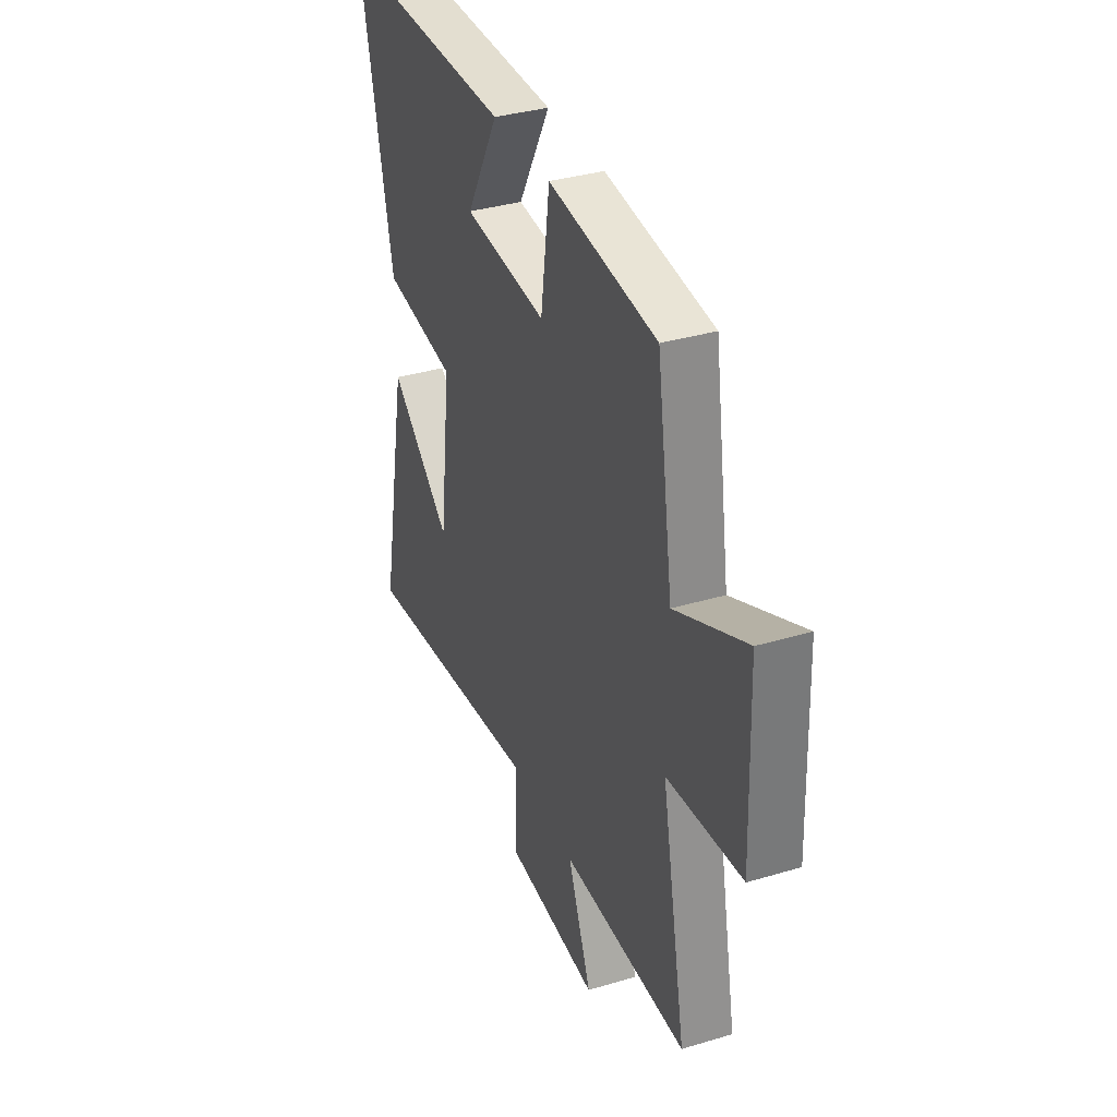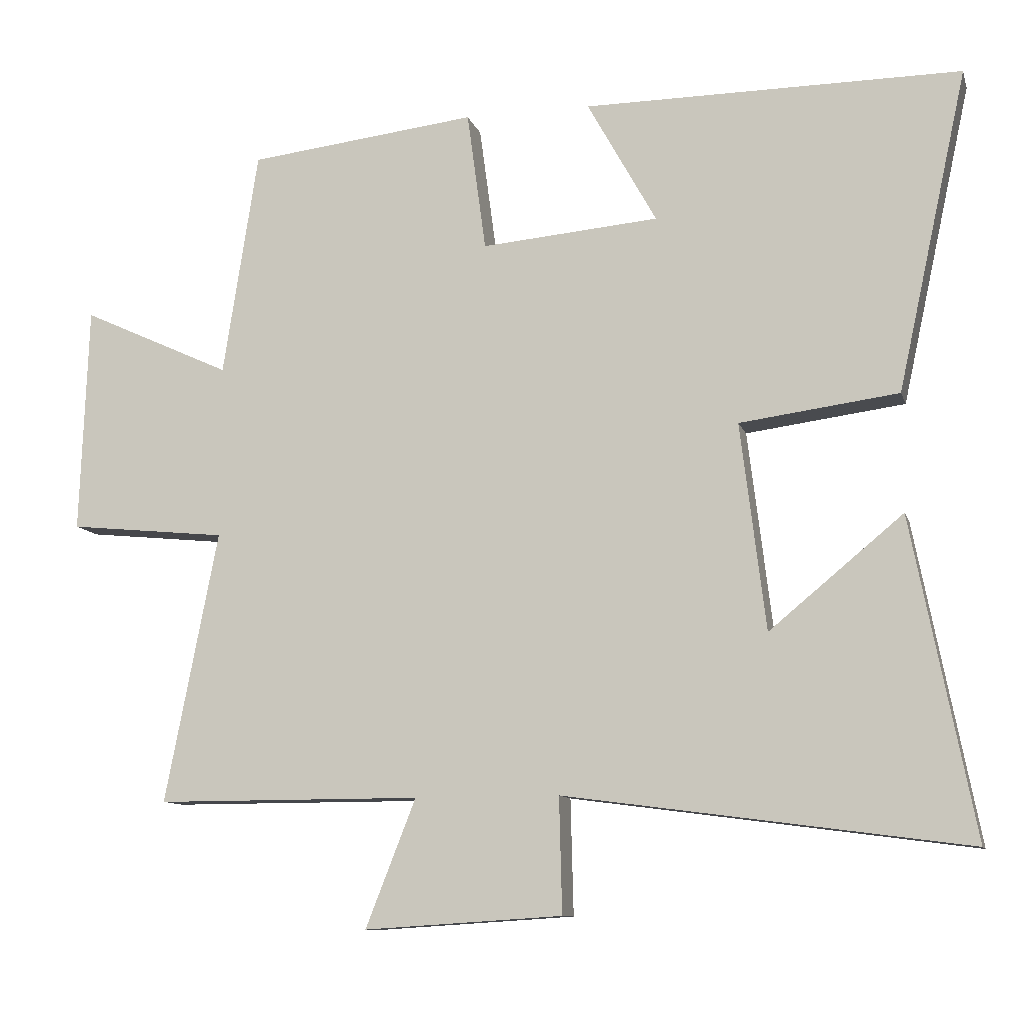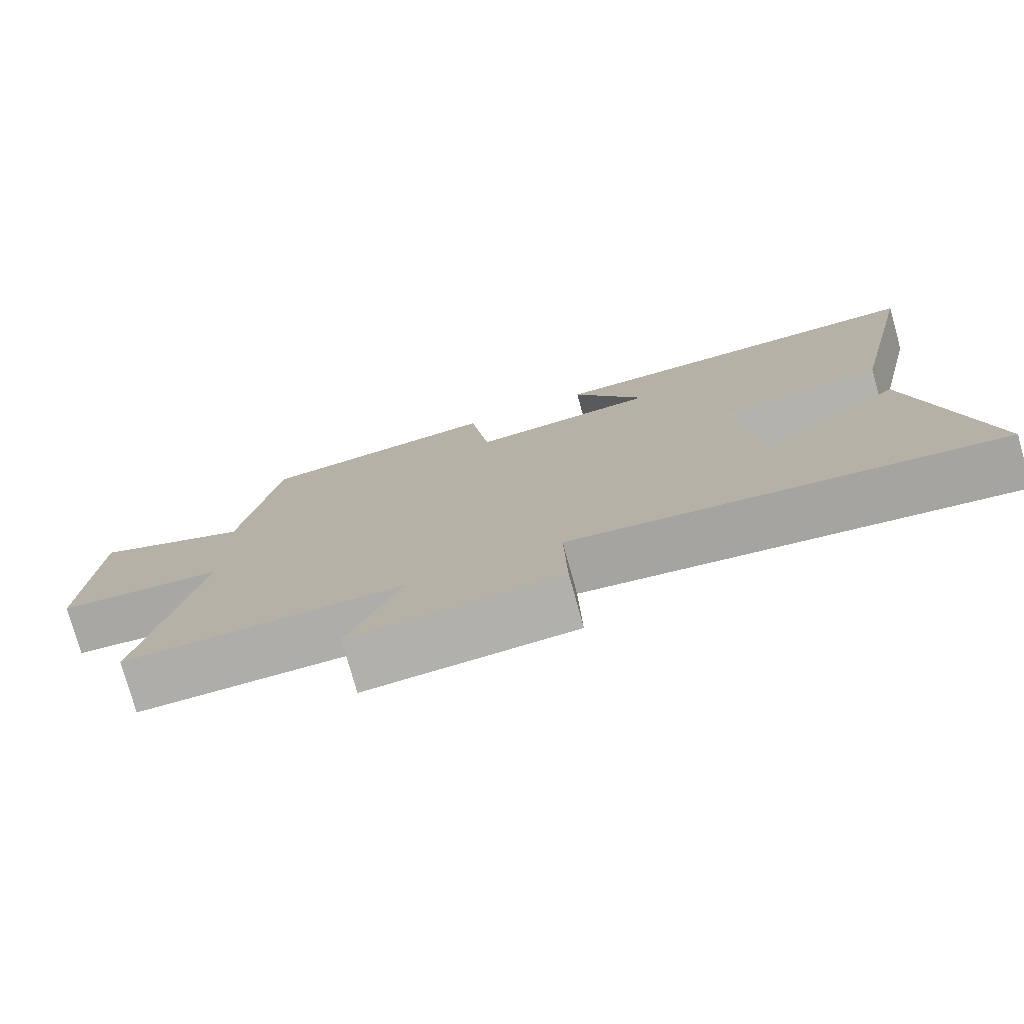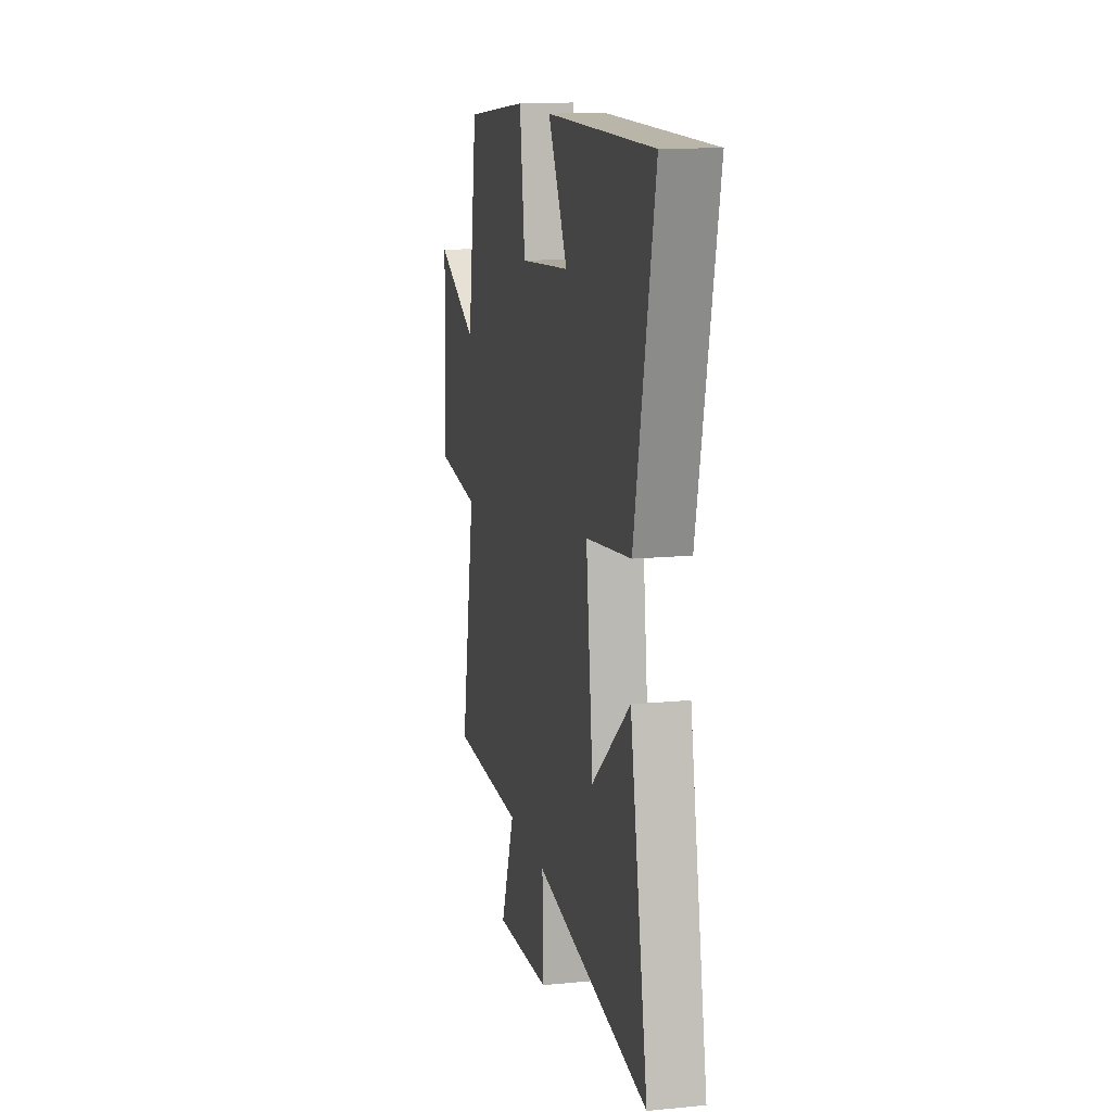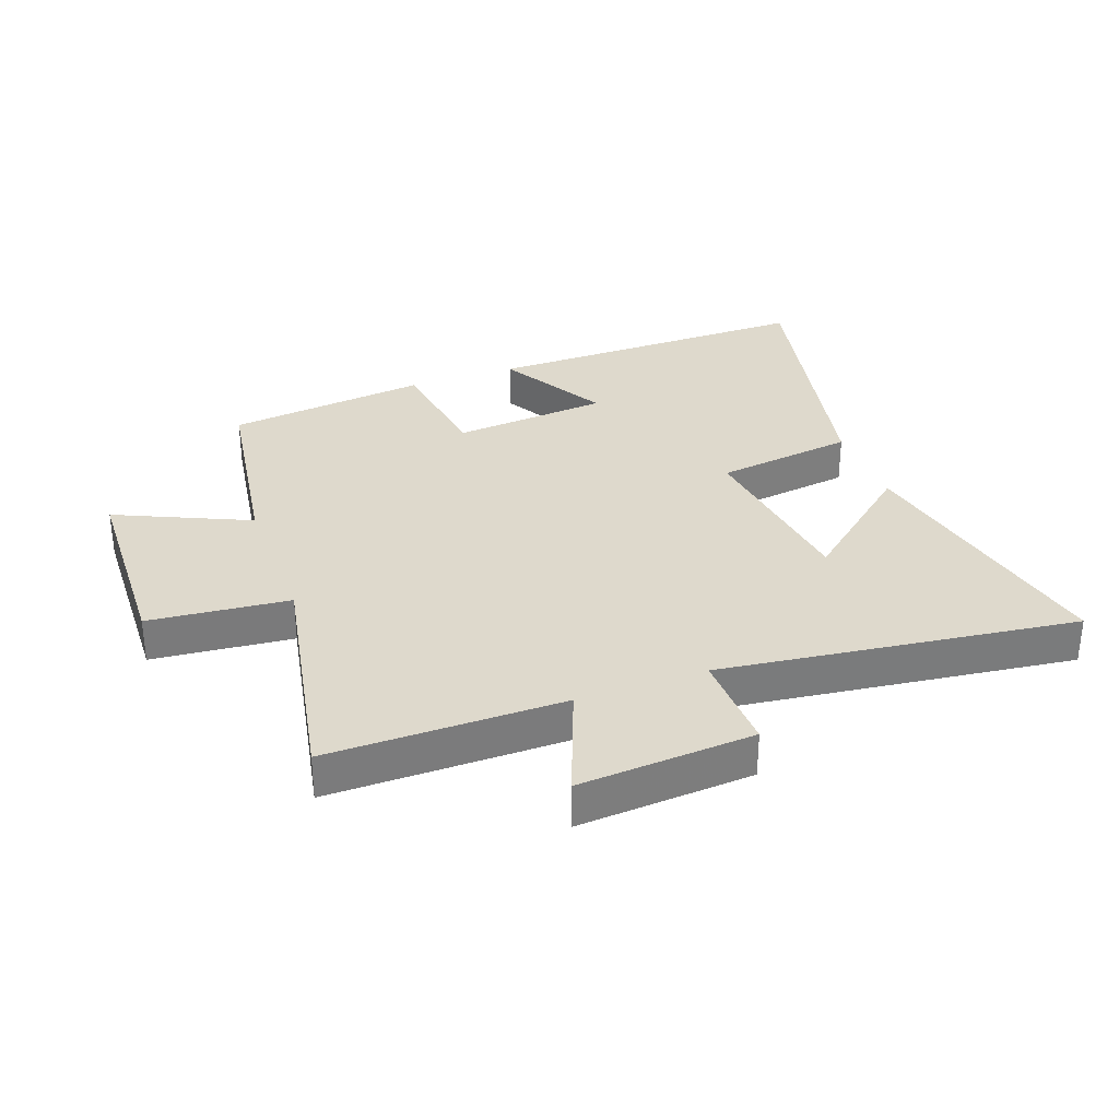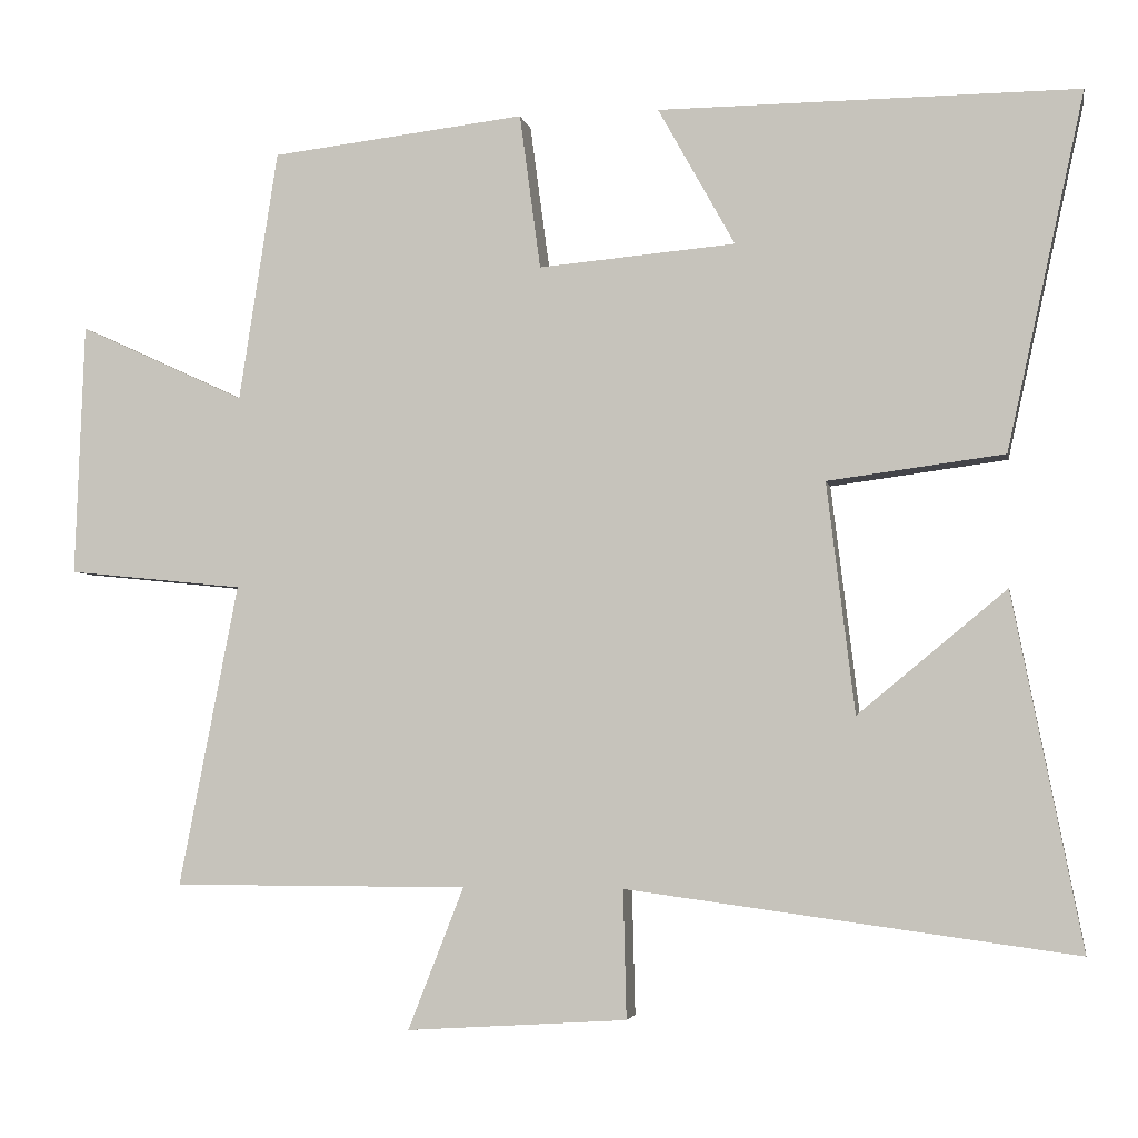
<metadata>
{"format":"obj","ext":"obj","renderer":"f3d","projection":"perspective","resolution":1024,"background":"white","views":[{"elev":35.5,"azim":68.5,"up":"+Z"},{"elev":-10.4,"azim":-165.5,"up":"+Z"},{"elev":-77.1,"azim":-164.4,"up":"+Z"},{"elev":13.9,"azim":-102.1,"up":"+Z"},{"elev":32.0,"azim":159.6,"up":"+Y"},{"elev":-3.8,"azim":-169.4,"up":"+Z"}]}
</metadata>
<code>
v -0.6 0.07 0.503
v -0.06 0.07 0.5
v -0.159 0.07 0.322
v 0.095 0.07 0.3
v 0.122 0.07 0.5
v 0.45 0.07 0.462
v 0.5 0.07 0.139
v 0.715 0.07 0.238
v 0.727 0.07 -0.088
v 0.5 0.07 -0.111
v 0.576 0.07 -0.5
v 0.195 0.07 -0.5
v 0.267 0.07 -0.683
v -0.017 0.07 -0.665
v -0.013 0.07 -0.5
v -0.589 0.07 -0.577
v -0.5 0.07 -0.123
v -0.309 0.07 -0.281
v -0.273 0.07 0.015
v -0.5 0.07 0.045
v -0.6 0 0.503
v -0.06 0 0.5
v -0.159 0 0.322
v 0.095 0 0.3
v 0.122 0 0.5
v 0.45 0 0.462
v 0.5 0 0.139
v 0.715 0 0.238
v 0.727 0 -0.088
v 0.5 0 -0.111
v 0.576 0 -0.5
v 0.195 0 -0.5
v 0.267 0 -0.683
v -0.017 0 -0.665
v -0.013 0 -0.5
v -0.589 0 -0.577
v -0.5 0 -0.123
v -0.309 0 -0.281
v -0.273 0 0.015
v -0.5 0 0.045
f 19 20 1
f 16 17 18
f 15 16 18
f 15 18 19
f 12 13 14 15
f 12 15 19
f 10 11 12 19
f 7 8 9 10
f 4 5 6 7
f 3 4 7 10
f 1 2 3
f 1 3 10 19
f 21 40 39
f 38 37 36
f 38 36 35
f 39 38 35
f 35 34 33 32
f 39 35 32
f 39 32 31 30
f 30 29 28 27
f 27 26 25 24
f 30 27 24 23
f 23 22 21
f 39 30 23 21
f 1 21 22 2
f 2 22 23 3
f 3 23 24 4
f 4 24 25 5
f 5 25 26 6
f 6 26 27 7
f 7 27 28 8
f 8 28 29 9
f 9 29 30 10
f 10 30 31 11
f 11 31 32 12
f 12 32 33 13
f 13 33 34 14
f 14 34 35 15
f 15 35 36 16
f 16 36 37 17
f 17 37 38 18
f 18 38 39 19
f 19 39 40 20
f 20 40 21 1

</code>
